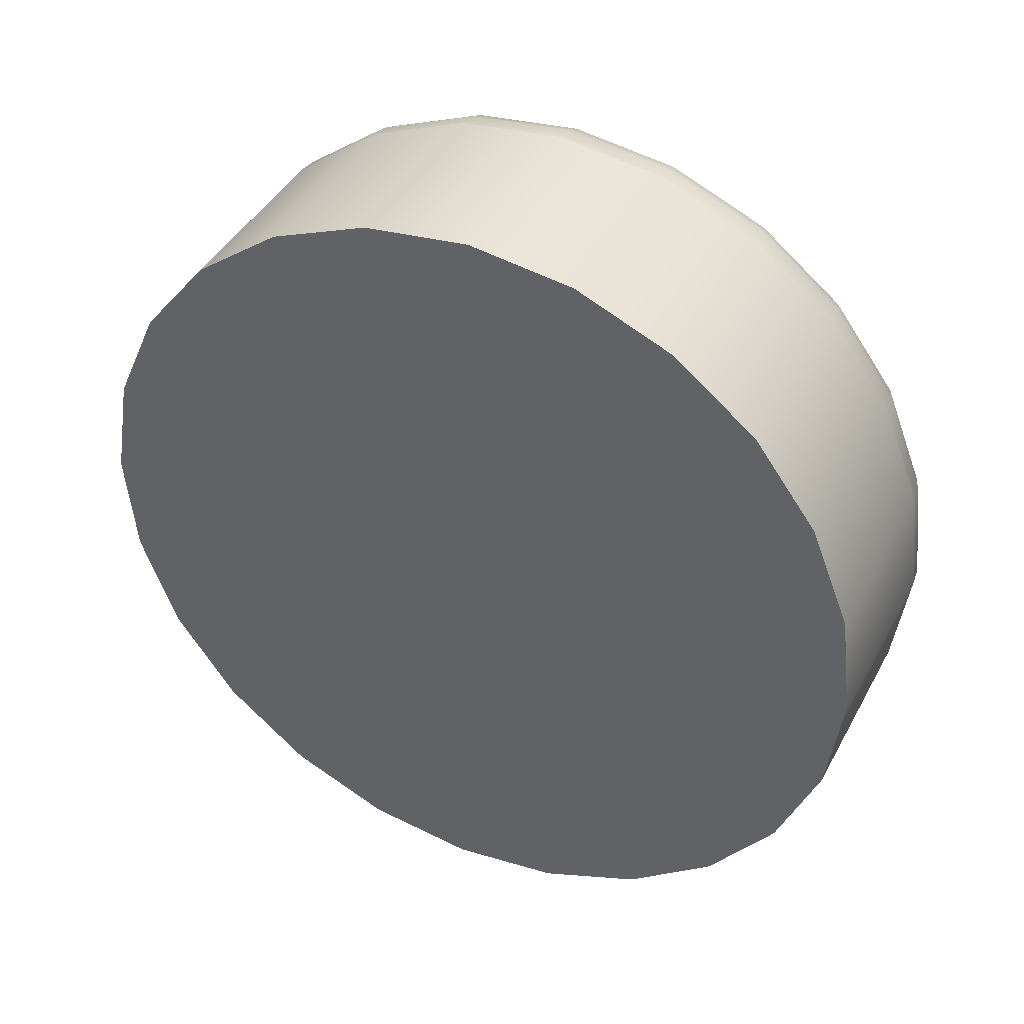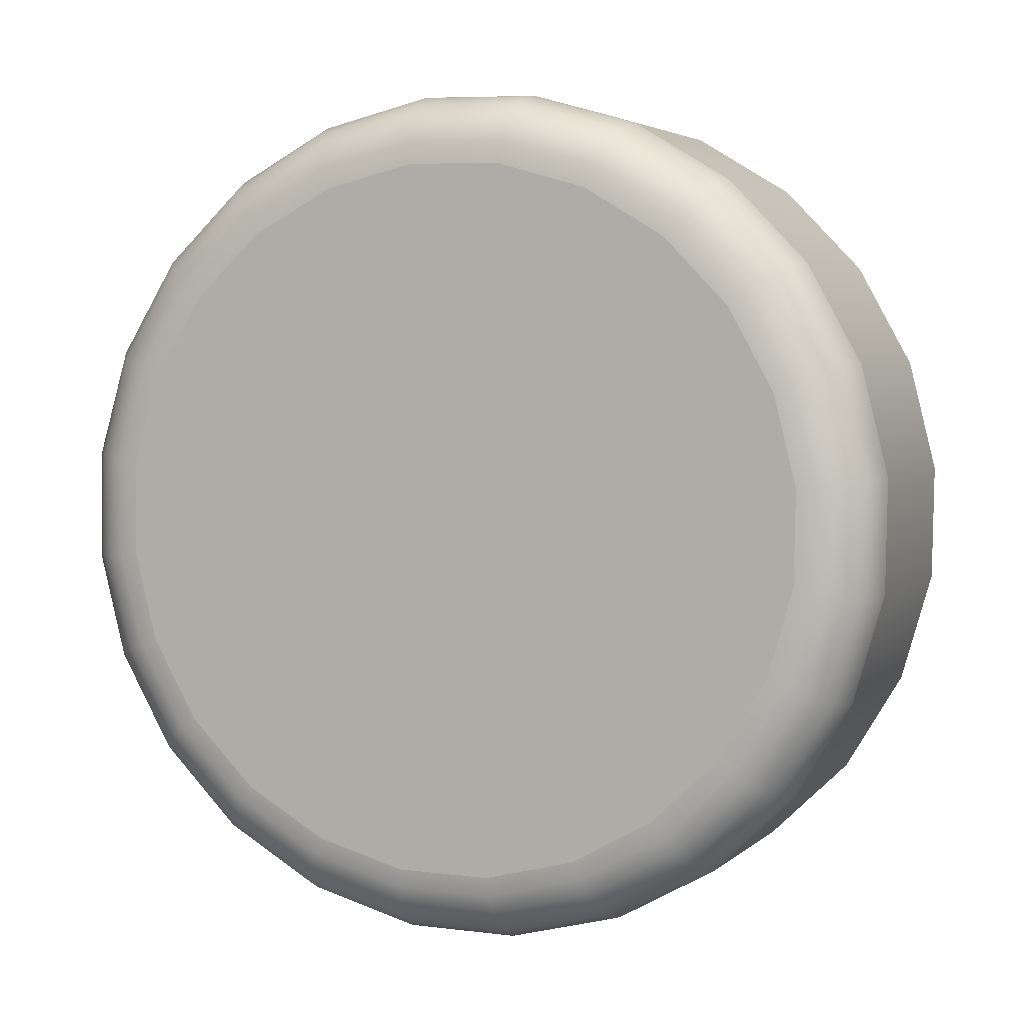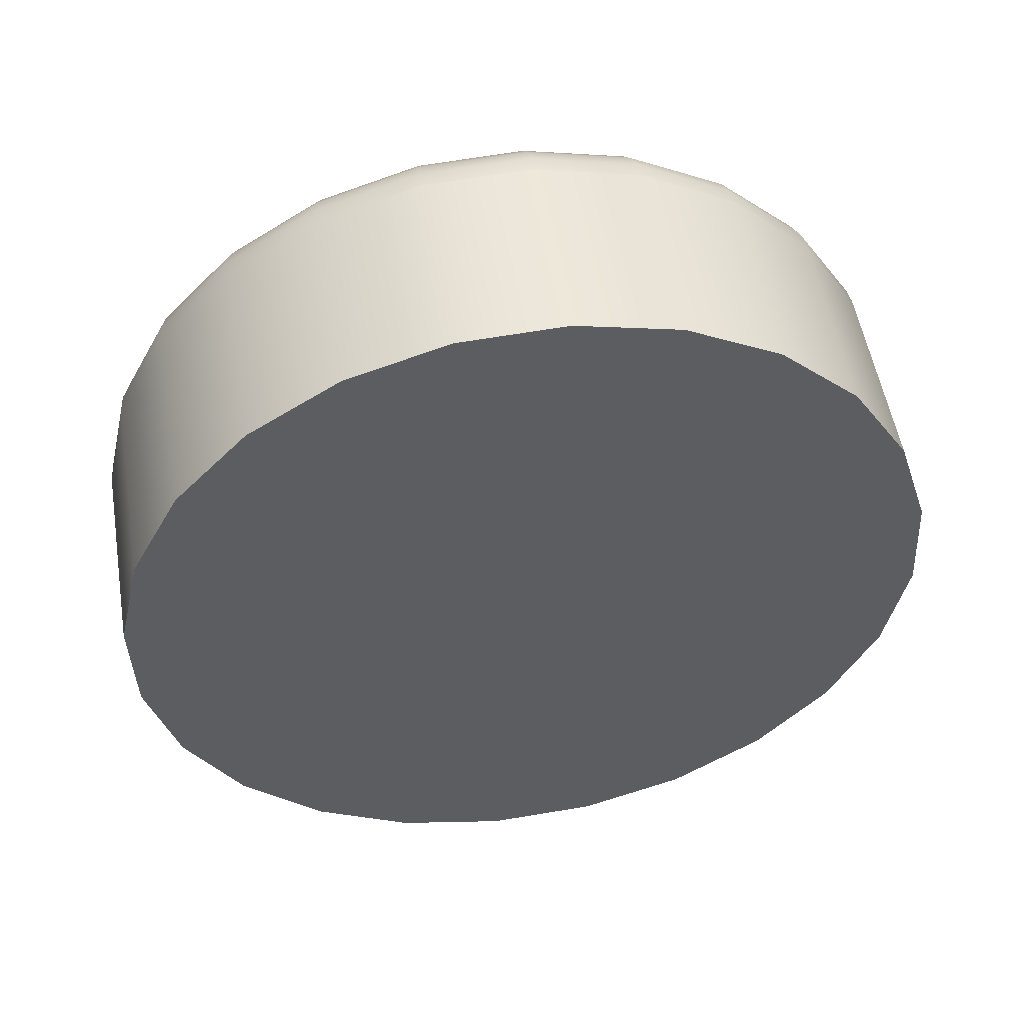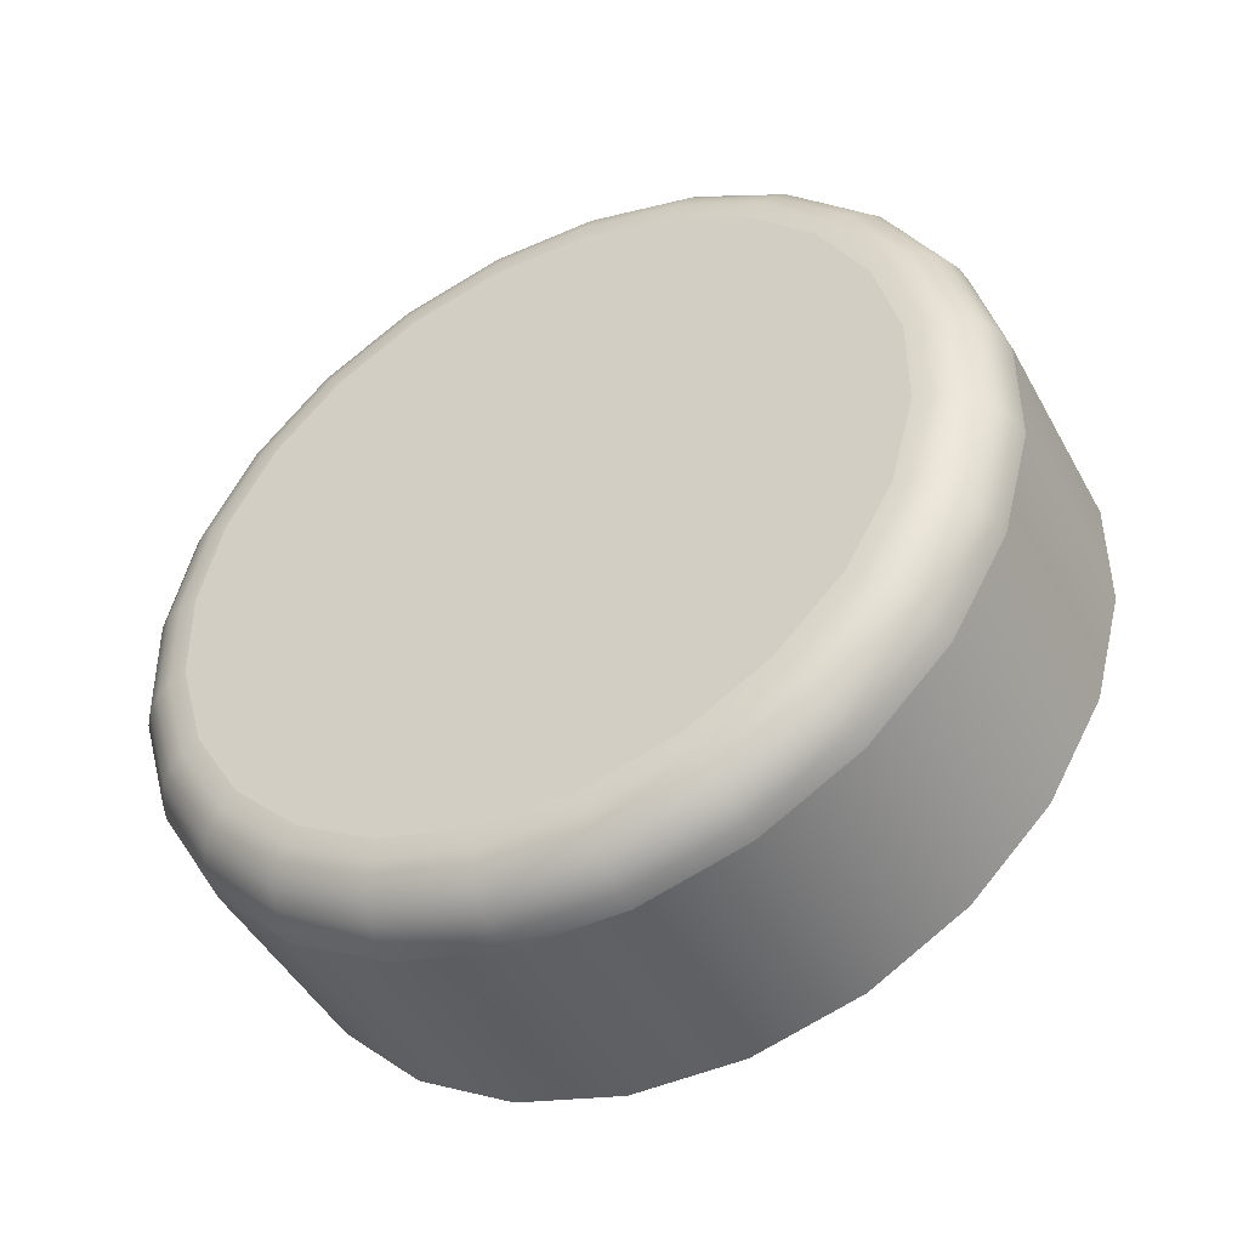
<metadata>
{"format":"obj","ext":"obj","renderer":"f3d","projection":"perspective","resolution":1024,"background":"white","views":[{"elev":-64.9,"azim":-148.4,"up":"+Z"},{"elev":2.1,"azim":-8.0,"up":"+Y"},{"elev":-10.9,"azim":73.9,"up":"+Z"},{"elev":57.0,"azim":25.5,"up":"+Z"}]}
</metadata>
<code>
o Component_5_55/Component_5/mesh11/mesh11-geometry#mesh11-geometry
v -0.1941 -0.2629 0.2006
v -0.1941 -0.2555 0.2008
v -0.1926 -0.2701 0.2013
v -0.201 -0.2559 0.2132
v -0.1923 -0.2484 0.202
v -0.2011 -0.2633 0.213
v -0.1993 -0.2488 0.2144
v -0.1894 -0.2767 0.2028
v -0.1995 -0.2705 0.2136
v -0.2015 -0.2559 0.2144
v -0.1997 -0.2489 0.2156
v -0.189 -0.2421 0.2041
v -0.1959 -0.2425 0.2165
v -0.2 -0.2705 0.2148
v -0.2016 -0.2633 0.2141
v -0.1964 -0.2426 0.2176
v -0.1964 -0.277 0.2152
v -0.1849 -0.282 0.2052
v -0.1968 -0.277 0.2163
v -0.2017 -0.2633 0.2153
v -0.1999 -0.2491 0.2168
v -0.1967 -0.2429 0.2188
v -0.1844 -0.237 0.2068
v -0.1913 -0.2374 0.2192
v -0.1971 -0.2767 0.2175
v -0.2002 -0.2703 0.216
v -0.2016 -0.256 0.2156
v -0.1918 -0.2375 0.2203
v -0.1918 -0.2824 0.2176
v -0.1793 -0.2859 0.2082
v -0.1924 -0.2823 0.2187
v -0.1927 -0.282 0.2199
v -0.2 -0.2701 0.2172
v -0.2015 -0.2632 0.2166
v -0.1998 -0.2494 0.2179
v -0.1966 -0.2434 0.2199
v -0.1921 -0.238 0.2215
v -0.1863 -0.2863 0.2206
v -0.1787 -0.2335 0.2101
v -0.1857 -0.2339 0.2225
v -0.197 -0.2763 0.2187
v -0.2014 -0.2562 0.2168
v -0.1862 -0.234 0.2236
v -0.1868 -0.2862 0.2217
v -0.1801 -0.2884 0.224
v -0.1731 -0.288 0.2116
v -0.1872 -0.2858 0.2228
v -0.1927 -0.2814 0.221
v -0.201 -0.2632 0.2177
v -0.201 -0.2564 0.2179
v -0.1993 -0.2499 0.219
v -0.1922 -0.2386 0.2225
v -0.1866 -0.2345 0.2247
v -0.1807 -0.2883 0.2251
v -0.1724 -0.2318 0.2137
v -0.1794 -0.2321 0.2261
v -0.1875 -0.2851 0.2238
v -0.1967 -0.2757 0.2198
v -0.1996 -0.2698 0.2183
v -0.1963 -0.2441 0.2209
v -0.18 -0.2323 0.2271
v -0.1812 -0.2878 0.2261
v -0.1736 -0.2886 0.2276
v -0.1742 -0.2885 0.2287
v -0.1667 -0.2883 0.2153
v -0.1815 -0.2871 0.2271
v -0.1926 -0.2807 0.2219
v -0.2003 -0.2631 0.2187
v -0.2002 -0.2566 0.2189
v -0.1987 -0.2503 0.22
v -0.1869 -0.2353 0.2256
v -0.1805 -0.2328 0.2282
v -0.1748 -0.2881 0.2297
v -0.166 -0.232 0.2173
v -0.1729 -0.2324 0.2297
v -0.1736 -0.2325 0.2307
v -0.1875 -0.2842 0.2247
v -0.1989 -0.2694 0.2193
v -0.1921 -0.2394 0.2234
v -0.1958 -0.2448 0.2217
v -0.1742 -0.233 0.2317
v -0.1754 -0.2873 0.2305
v -0.1604 -0.2865 0.2188
v -0.1673 -0.2869 0.2312
v -0.168 -0.2868 0.2323
v -0.1818 -0.2862 0.2278
v -0.1922 -0.2798 0.2227
v -0.1993 -0.2629 0.2194
v -0.1992 -0.2568 0.2196
v -0.1977 -0.2509 0.2206
v -0.1809 -0.2336 0.229
v -0.1748 -0.2338 0.2325
v -0.1687 -0.2864 0.2332
v -0.1598 -0.2341 0.2208
v -0.1667 -0.2345 0.2331
v -0.1674 -0.2347 0.2342
v -0.1681 -0.2351 0.2351
v -0.1873 -0.2832 0.2254
v -0.1961 -0.2751 0.2206
v -0.198 -0.2689 0.22
v -0.1869 -0.2362 0.2264
v -0.1917 -0.2404 0.2242
v -0.195 -0.2456 0.2223
v -0.1688 -0.2358 0.2357
v -0.1759 -0.2864 0.2311
v -0.1694 -0.2857 0.2339
v -0.1548 -0.283 0.2221
v -0.1617 -0.2834 0.2345
v -0.1624 -0.2833 0.2355
v -0.1819 -0.285 0.2284
v -0.1916 -0.2788 0.2233
v -0.1953 -0.2743 0.2213
v -0.1812 -0.2346 0.2297
v -0.1696 -0.2368 0.2362
v -0.1701 -0.2848 0.2344
v -0.1632 -0.2829 0.2364
v -0.1542 -0.238 0.2238
v -0.1612 -0.2384 0.2361
v -0.1619 -0.2385 0.2371
v -0.1627 -0.2389 0.238
v -0.1636 -0.2395 0.2386
v -0.187 -0.2821 0.2258
v -0.1868 -0.2373 0.227
v -0.1911 -0.2414 0.2246
v -0.1752 -0.2348 0.233
v -0.1645 -0.2403 0.2389
v -0.1762 -0.2852 0.2315
v -0.1707 -0.2837 0.2347
v -0.165 -0.2816 0.2374
v -0.1641 -0.2823 0.237
v -0.1501 -0.2779 0.2249
v -0.1571 -0.2783 0.2372
v -0.1578 -0.2782 0.2383
v -0.1818 -0.2838 0.2286
v -0.1813 -0.2358 0.2302
v -0.1702 -0.2378 0.2363
v -0.1653 -0.2412 0.239
v -0.1658 -0.2806 0.2375
v -0.1597 -0.2775 0.2397
v -0.1587 -0.278 0.2391
v -0.1497 -0.2434 0.2261
v -0.1567 -0.2437 0.2385
v -0.1574 -0.2439 0.2395
v -0.1593 -0.2447 0.2409
v -0.1864 -0.2384 0.2274
v -0.1756 -0.236 0.2333
v -0.1614 -0.2459 0.241
v -0.1603 -0.2453 0.2411
v -0.1764 -0.284 0.2316
v -0.1712 -0.2826 0.2346
v -0.1665 -0.2796 0.2373
v -0.1607 -0.2769 0.2399
v -0.1617 -0.2762 0.2399
v -0.1538 -0.272 0.2393
v -0.1545 -0.272 0.2403
v -0.1468 -0.2716 0.2269
v -0.1583 -0.2442 0.2403
v -0.1812 -0.237 0.2303
v -0.1707 -0.239 0.2362
v -0.1661 -0.2422 0.2387
v -0.1623 -0.2467 0.2407
v -0.1627 -0.2754 0.2396
v -0.1554 -0.2718 0.2411
v -0.1577 -0.2711 0.2418
v -0.1466 -0.2499 0.2277
v -0.1535 -0.2503 0.2401
v -0.1542 -0.2504 0.2411
v -0.1574 -0.2512 0.2425
v -0.1552 -0.2506 0.2419
v -0.1759 -0.2372 0.2333
v -0.1597 -0.2521 0.242
v -0.1586 -0.2516 0.2424
v -0.1588 -0.2707 0.2417
v -0.1599 -0.2702 0.2413
v -0.1565 -0.2715 0.2416
v -0.152 -0.2649 0.2405
v -0.1527 -0.2649 0.2415
v -0.1451 -0.2645 0.2281
v -0.1563 -0.2509 0.2424
v -0.1537 -0.2648 0.2422
v -0.1561 -0.2646 0.2429
v -0.1573 -0.2644 0.2428
v -0.145 -0.2571 0.2284
v -0.1519 -0.2575 0.2408
v -0.1527 -0.2575 0.2418
v -0.1572 -0.258 0.243
v -0.156 -0.2578 0.2432
v -0.1536 -0.2576 0.2425
v -0.1584 -0.2643 0.2423
v -0.1584 -0.2581 0.2426
v -0.1549 -0.2647 0.2427
v -0.1548 -0.2577 0.243
f 1 2 3
f 3 2 1
f 2 1 4
f 4 1 2
f 5 3 2
f 2 3 5
f 1 3 6
f 6 3 1
f 6 4 1
f 1 4 6
f 4 7 2
f 2 7 4
f 8 3 5
f 5 3 8
f 5 2 7
f 7 2 5
f 9 6 3
f 3 6 9
f 4 6 10
f 10 6 4
f 7 4 11
f 11 4 7
f 3 8 9
f 12 8 5
f 5 8 12
f 7 13 5
f 5 13 7
f 9 14 6
f 9 8 3
f 15 10 6
f 6 10 15
f 10 11 4
f 4 11 10
f 11 16 7
f 7 16 11
f 17 9 8
f 8 9 17
f 18 8 12
f 12 5 13
f 13 5 12
f 12 8 18
f 13 7 16
f 16 7 13
f 14 9 19
f 19 9 14
f 6 14 9
f 15 6 14
f 14 6 15
f 15 20 10
f 10 20 15
f 11 10 21
f 21 10 11
f 16 11 22
f 22 11 16
f 8 18 17
f 17 18 8
f 23 18 12
f 12 18 23
f 12 13 23
f 23 13 12
f 13 16 24
f 24 16 13
f 17 19 9
f 9 19 17
f 19 25 14
f 14 25 19
f 14 26 15
f 15 26 14
f 20 15 26
f 26 15 20
f 27 10 20
f 20 10 27
f 27 21 10
f 10 21 27
f 21 22 11
f 11 22 21
f 16 22 28
f 28 22 16
f 29 17 18
f 18 17 29
f 30 18 23
f 23 18 30
f 24 23 13
f 13 23 24
f 28 24 16
f 16 24 28
f 19 17 31
f 31 17 19
f 25 19 32
f 32 19 25
f 26 14 25
f 25 14 26
f 26 33 20
f 20 33 26
f 20 34 27
f 27 34 20
f 21 27 35
f 35 27 21
f 22 21 36
f 36 21 22
f 37 28 22
f 22 28 37
f 29 31 17
f 17 31 29
f 29 18 38
f 38 18 29
f 30 38 18
f 18 38 30
f 39 30 23
f 23 30 39
f 23 24 39
f 39 24 23
f 24 28 40
f 40 28 24
f 31 32 19
f 19 32 31
f 25 32 41
f 41 32 25
f 25 41 26
f 26 41 25
f 33 26 41
f 41 26 33
f 34 20 33
f 33 20 34
f 42 27 34
f 34 27 42
f 42 35 27
f 27 35 42
f 35 36 21
f 21 36 35
f 22 36 37
f 37 36 22
f 28 37 43
f 43 37 28
f 31 29 44
f 44 29 31
f 38 44 29
f 29 44 38
f 38 30 45
f 45 30 38
f 46 30 39
f 39 30 46
f 40 39 24
f 24 39 40
f 43 40 28
f 28 40 43
f 32 31 47
f 47 31 32
f 48 41 32
f 32 41 48
f 34 33 49
f 49 33 34
f 34 49 42
f 42 49 34
f 42 50 35
f 35 50 42
f 35 51 36
f 36 51 35
f 52 37 36
f 36 37 52
f 53 43 37
f 37 43 53
f 44 47 31
f 31 47 44
f 44 38 54
f 54 38 44
f 46 45 30
f 30 45 46
f 45 54 38
f 38 54 45
f 55 46 39
f 39 46 55
f 39 40 55
f 55 40 39
f 40 43 56
f 56 43 40
f 47 57 32
f 32 57 47
f 41 48 58
f 58 48 41
f 48 32 57
f 57 32 48
f 59 49 33
f 33 49 59
f 50 42 49
f 49 42 50
f 51 35 50
f 50 35 51
f 60 36 51
f 51 36 60
f 37 52 53
f 43 53 61
f 61 53 43
f 53 52 37
f 47 44 62
f 62 44 47
f 54 62 44
f 44 62 54
f 45 46 63
f 63 46 45
f 54 45 64
f 64 45 54
f 65 46 55
f 55 46 65
f 56 55 40
f 40 55 56
f 61 56 43
f 43 56 61
f 57 47 66
f 66 47 57
f 67 58 48
f 48 58 67
f 48 57 67
f 67 57 48
f 49 59 68
f 68 59 49
f 33 41 59
f 59 41 33
f 49 68 50
f 50 68 49
f 50 69 51
f 51 69 50
f 36 60 52
f 52 60 36
f 51 70 60
f 60 70 51
f 71 53 52
f 52 53 71
f 72 61 53
f 53 61 72
f 62 66 47
f 47 66 62
f 62 54 73
f 73 54 62
f 65 63 46
f 46 63 65
f 63 64 45
f 45 64 63
f 64 73 54
f 54 73 64
f 74 65 55
f 55 65 74
f 56 75 55
f 55 75 56
f 61 76 56
f 56 76 61
f 57 66 77
f 77 66 57
f 77 67 57
f 57 67 77
f 78 68 59
f 59 68 78
f 58 59 41
f 41 59 58
f 69 50 68
f 68 50 69
f 70 51 69
f 69 51 70
f 79 52 60
f 60 52 79
f 80 60 70
f 70 60 80
f 53 71 72
f 72 71 53
f 72 81 61
f 61 81 72
f 66 62 82
f 82 62 66
f 73 82 62
f 62 82 73
f 65 83 63
f 63 83 65
f 63 84 64
f 64 84 63
f 64 85 73
f 73 85 64
f 83 65 74
f 74 65 83
f 74 55 75
f 75 55 74
f 75 56 76
f 76 56 75
f 76 61 81
f 81 61 76
f 86 77 66
f 66 77 86
f 67 77 87
f 87 77 67
f 68 78 88
f 88 78 68
f 59 58 78
f 78 58 59
f 68 88 69
f 69 88 68
f 69 89 70
f 70 89 69
f 52 79 71
f 71 79 52
f 60 80 79
f 79 80 60
f 70 90 80
f 80 90 70
f 91 72 71
f 71 72 91
f 81 72 92
f 92 72 81
f 66 82 86
f 86 82 66
f 73 93 82
f 82 93 73
f 84 63 83
f 83 63 84
f 85 64 84
f 84 64 85
f 93 73 85
f 85 73 93
f 94 83 74
f 74 83 94
f 75 95 74
f 74 95 75
f 76 96 75
f 75 96 76
f 81 97 76
f 76 97 81
f 77 86 98
f 98 86 77
f 98 87 77
f 77 87 98
f 87 99 67
f 67 99 87
f 100 88 78
f 78 88 100
f 99 78 58
f 58 78 99
f 89 69 88
f 88 69 89
f 90 70 89
f 89 70 90
f 101 71 79
f 79 71 101
f 102 79 80
f 80 79 102
f 103 80 90
f 90 80 103
f 91 92 72
f 72 92 91
f 71 101 91
f 91 101 71
f 92 104 81
f 81 104 92
f 105 86 82
f 82 86 105
f 106 82 93
f 93 82 106
f 83 107 84
f 84 107 83
f 84 108 85
f 85 108 84
f 85 109 93
f 93 109 85
f 107 83 94
f 94 83 107
f 94 74 95
f 95 74 94
f 95 75 96
f 96 75 95
f 96 76 97
f 97 76 96
f 97 81 104
f 104 81 97
f 110 98 86
f 86 98 110
f 87 98 111
f 111 98 87
f 99 87 112
f 112 87 99
f 58 67 99
f 99 67 58
f 88 100 89
f 89 100 88
f 78 99 100
f 100 99 78
f 90 89 100
f 100 89 90
f 79 102 101
f 101 102 79
f 80 103 102
f 102 103 80
f 103 90 112
f 112 90 103
f 91 113 92
f 92 113 91
f 113 91 101
f 101 91 113
f 104 92 114
f 114 92 104
f 86 105 110
f 110 105 86
f 105 82 115
f 115 82 105
f 106 115 82
f 82 115 106
f 93 116 106
f 106 116 93
f 108 84 107
f 107 84 108
f 109 85 108
f 108 85 109
f 116 93 109
f 109 93 116
f 117 107 94
f 94 107 117
f 95 118 94
f 94 118 95
f 96 119 95
f 95 119 96
f 97 120 96
f 96 120 97
f 104 121 97
f 97 121 104
f 98 110 122
f 122 110 98
f 122 111 98
f 98 111 122
f 111 112 87
f 87 112 111
f 112 100 99
f 99 100 112
f 112 90 100
f 100 90 112
f 123 101 102
f 102 101 123
f 124 102 103
f 103 102 124
f 111 103 112
f 125 92 113
f 113 92 125
f 101 123 113
f 113 123 101
f 125 114 92
f 92 114 125
f 114 126 104
f 104 126 114
f 127 110 105
f 105 110 127
f 115 128 105
f 105 128 115
f 115 106 129
f 129 106 115
f 130 106 116
f 116 106 130
f 107 131 108
f 108 132 109
f 109 132 108
f 109 133 116
f 116 133 109
f 131 107 117
f 117 107 131
f 117 94 118
f 118 94 117
f 118 95 119
f 119 95 118
f 119 96 120
f 120 96 119
f 120 97 121
f 121 97 120
f 134 122 110
f 110 122 134
f 122 124 111
f 111 124 122
f 112 103 111
f 102 124 123
f 123 124 102
f 124 103 111
f 111 103 124
f 113 135 125
f 125 135 113
f 135 113 123
f 123 113 135
f 114 125 136
f 136 125 114
f 126 114 137
f 137 114 126
f 121 104 126
f 126 104 121
f 110 127 134
f 134 127 110
f 127 105 128
f 128 105 127
f 128 115 138
f 138 115 128
f 130 129 106
f 106 129 130
f 129 138 115
f 115 138 129
f 130 116 139
f 139 116 130
f 108 131 107
f 132 108 131
f 131 108 132
f 133 109 132
f 132 109 133
f 140 116 133
f 133 116 140
f 141 131 117
f 117 131 141
f 117 118 141
f 141 118 117
f 118 119 142
f 142 119 118
f 119 120 143
f 143 120 119
f 121 144 120
f 120 144 121
f 134 145 122
f 122 145 134
f 145 124 122
f 122 124 145
f 145 123 124
f 124 123 145
f 146 125 135
f 135 125 146
f 123 145 135
f 146 136 125
f 125 136 146
f 136 137 114
f 114 137 136
f 137 147 126
f 126 147 137
f 126 148 121
f 121 148 126
f 149 134 127
f 127 134 149
f 128 150 127
f 127 150 128
f 138 151 128
f 128 151 138
f 129 130 152
f 152 130 129
f 138 129 153
f 153 129 138
f 140 139 116
f 116 139 140
f 139 152 130
f 130 152 139
f 132 131 154
f 154 131 132
f 132 154 133
f 133 154 132
f 133 155 140
f 140 155 133
f 156 131 141
f 141 131 156
f 142 141 118
f 118 141 142
f 143 142 119
f 119 142 143
f 157 143 120
f 120 143 157
f 144 121 148
f 157 120 144
f 144 120 157
f 158 145 134
f 134 145 158
f 135 158 146
f 146 158 135
f 135 145 123
f 158 135 145
f 145 135 158
f 136 146 159
f 159 146 136
f 137 136 160
f 160 136 137
f 147 137 161
f 161 137 147
f 148 126 147
f 147 126 148
f 148 121 144
f 149 158 134
f 134 158 149
f 149 127 150
f 150 127 149
f 150 128 151
f 151 128 150
f 151 138 162
f 162 138 151
f 152 153 129
f 129 153 152
f 153 162 138
f 138 162 153
f 140 163 139
f 139 163 140
f 152 139 164
f 164 139 152
f 156 154 131
f 131 154 156
f 155 133 154
f 154 133 155
f 163 140 155
f 155 140 163
f 165 156 141
f 141 156 165
f 141 142 165
f 165 142 141
f 142 143 166
f 143 157 167
f 167 157 143
f 148 168 144
f 144 168 148
f 157 144 169
f 169 144 157
f 170 146 158
f 158 146 170
f 170 159 146
f 146 159 170
f 159 160 136
f 136 160 159
f 160 161 137
f 137 161 160
f 161 171 147
f 147 171 161
f 147 172 148
f 148 172 147
f 170 158 149
f 149 158 170
f 150 170 149
f 149 170 150
f 151 159 150
f 150 159 151
f 153 152 173
f 173 152 153
f 162 153 174
f 174 153 162
f 175 139 163
f 163 139 175
f 175 164 139
f 139 164 175
f 164 173 152
f 152 173 164
f 154 156 176
f 176 156 154
f 154 176 155
f 155 176 154
f 155 177 163
f 163 177 155
f 178 156 165
f 165 156 178
f 166 165 142
f 142 165 166
f 167 166 143
f 143 166 167
f 166 143 142
f 169 167 157
f 157 167 169
f 168 148 172
f 172 148 168
f 179 144 168
f 168 144 179
f 179 169 144
f 144 169 179
f 159 170 150
f 150 170 159
f 160 159 151
f 151 159 160
f 161 160 162
f 162 160 161
f 171 161 174
f 174 161 171
f 172 147 171
f 171 147 172
f 173 174 153
f 153 174 173
f 174 161 162
f 162 161 174
f 163 180 175
f 175 180 163
f 164 175 181
f 181 175 164
f 173 164 182
f 182 164 173
f 178 176 156
f 156 176 178
f 177 155 176
f 176 155 177
f 180 163 177
f 177 163 180
f 183 178 165
f 165 178 183
f 165 166 183
f 183 166 165
f 166 167 184
f 184 167 166
f 167 169 185
f 185 169 167
f 172 186 168
f 168 186 172
f 168 187 179
f 179 187 168
f 169 179 188
f 188 179 169
f 162 160 151
f 151 160 162
f 189 171 174
f 174 171 189
f 171 190 172
f 172 190 171
f 174 173 189
f 189 173 174
f 191 175 180
f 180 175 191
f 191 181 175
f 175 181 191
f 181 182 164
f 164 182 181
f 176 178 184
f 184 178 176
f 177 176 185
f 185 176 177
f 177 185 180
f 180 185 177
f 183 184 178
f 178 184 183
f 184 183 166
f 166 183 184
f 185 184 167
f 167 184 185
f 188 185 169
f 169 185 188
f 186 172 190
f 190 172 186
f 187 168 186
f 186 168 187
f 192 179 187
f 187 179 192
f 192 188 179
f 179 188 192
f 190 171 189
f 189 171 190
f 182 189 173
f 173 189 182
f 180 188 191
f 191 188 180
f 187 191 181
f 182 181 186
f 184 185 176
f 176 185 184
f 188 180 185
f 185 180 188
f 186 190 182
f 182 190 186
f 187 186 181
f 181 186 187
f 192 187 191
f 191 187 192
f 192 191 188
f 188 191 192
f 189 182 190
f 190 182 189
f 181 191 187
f 186 181 182

</code>
